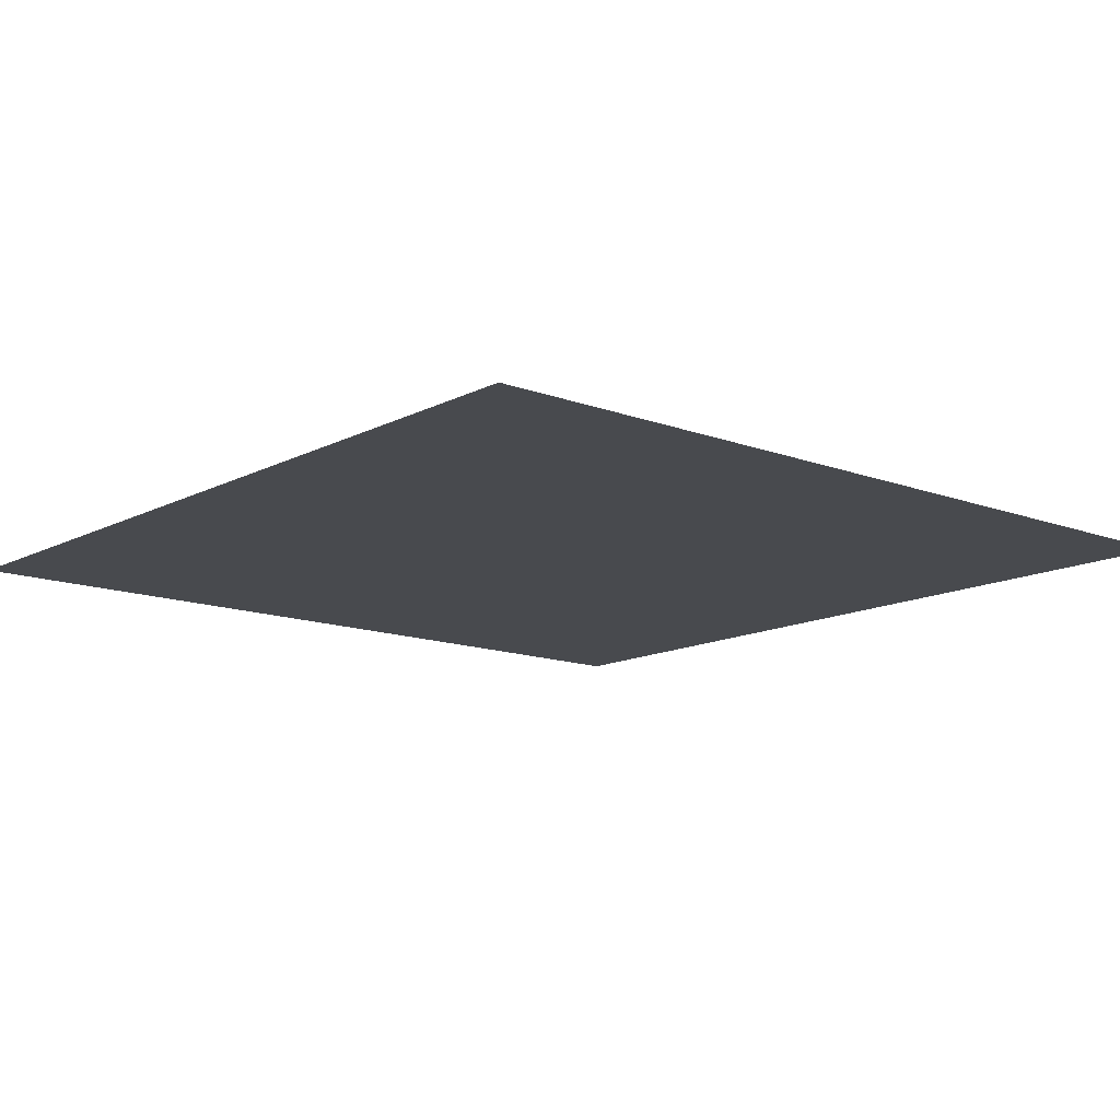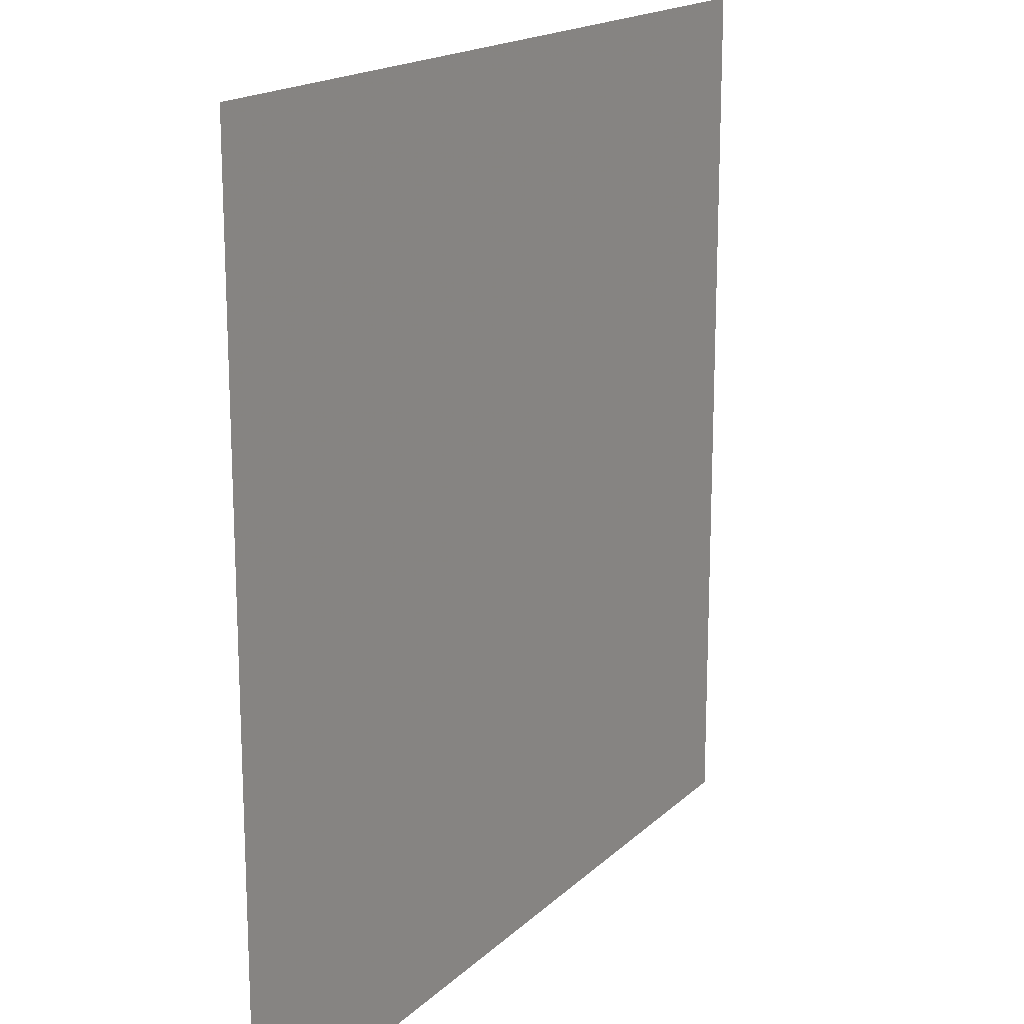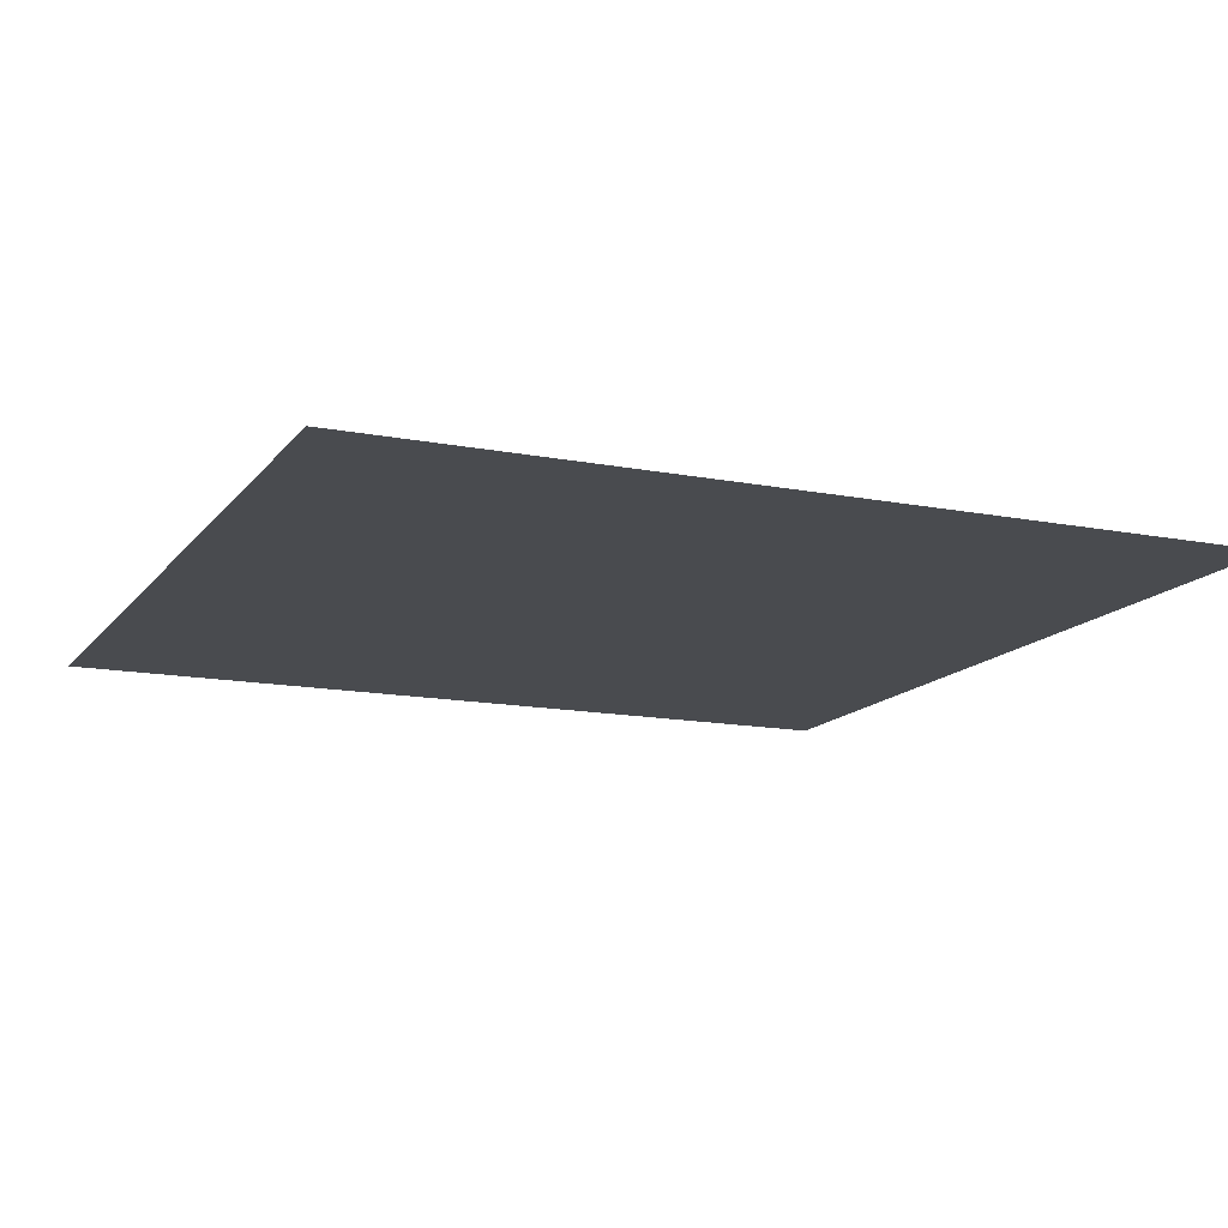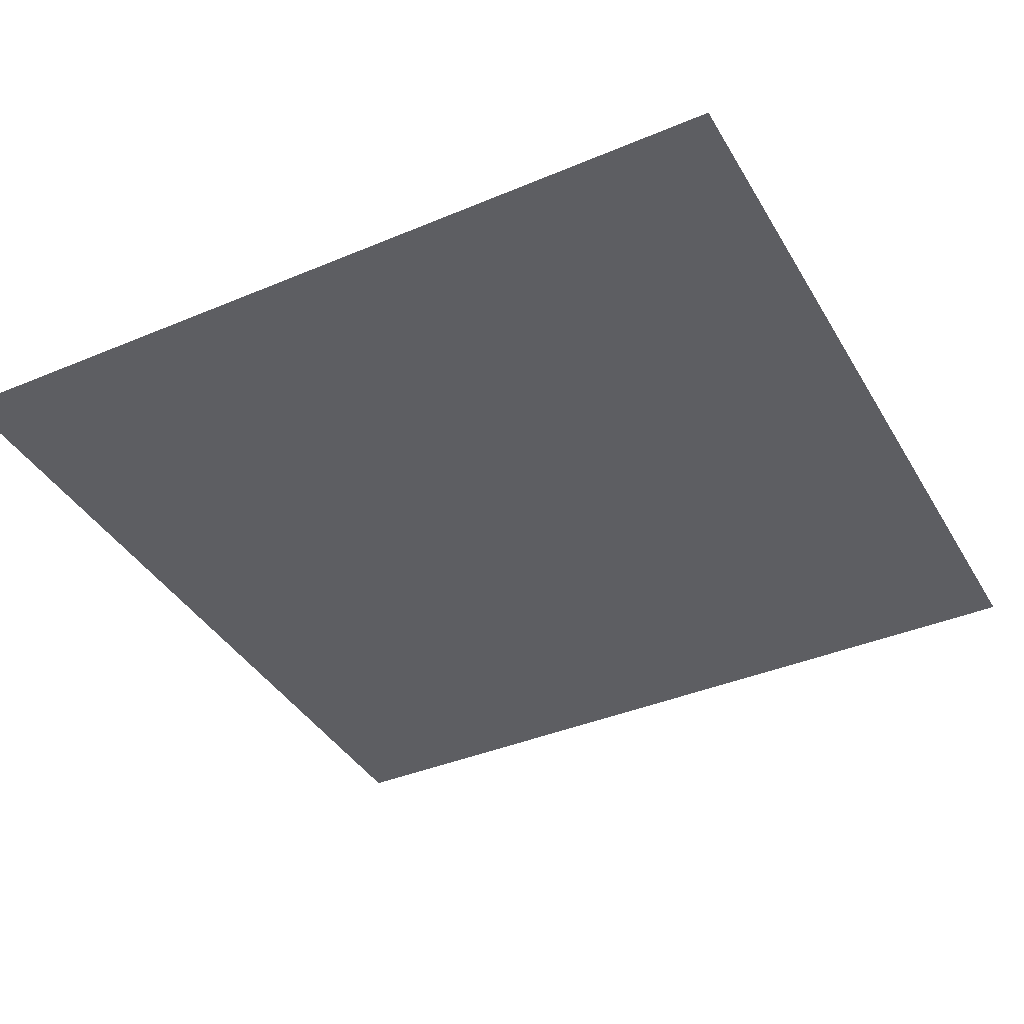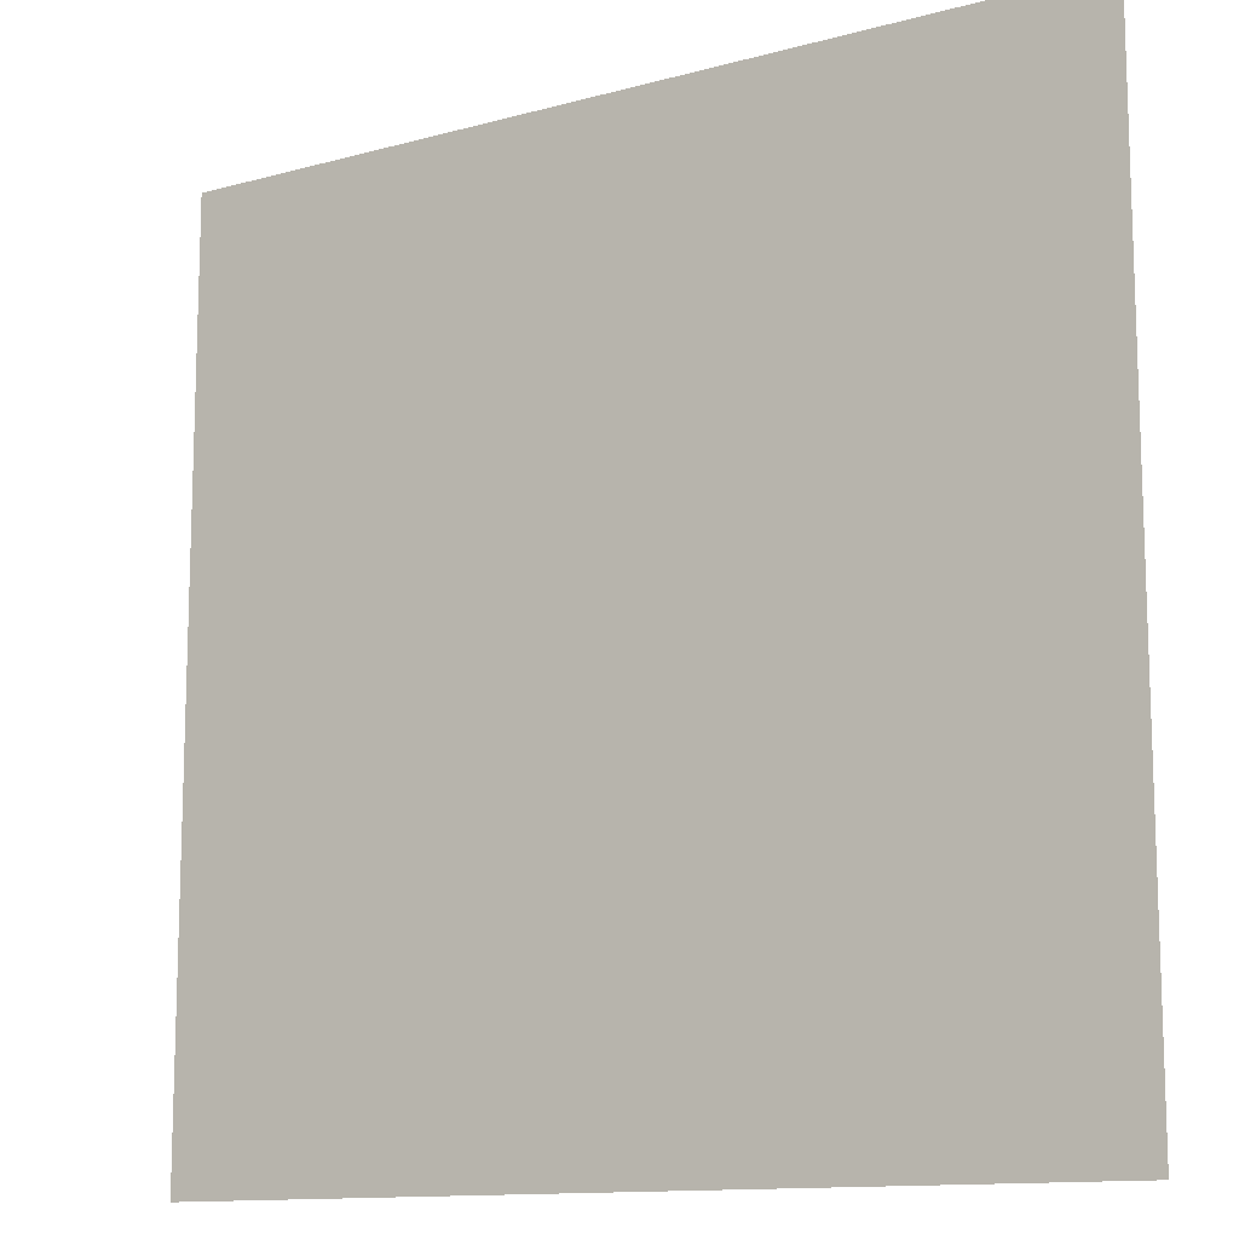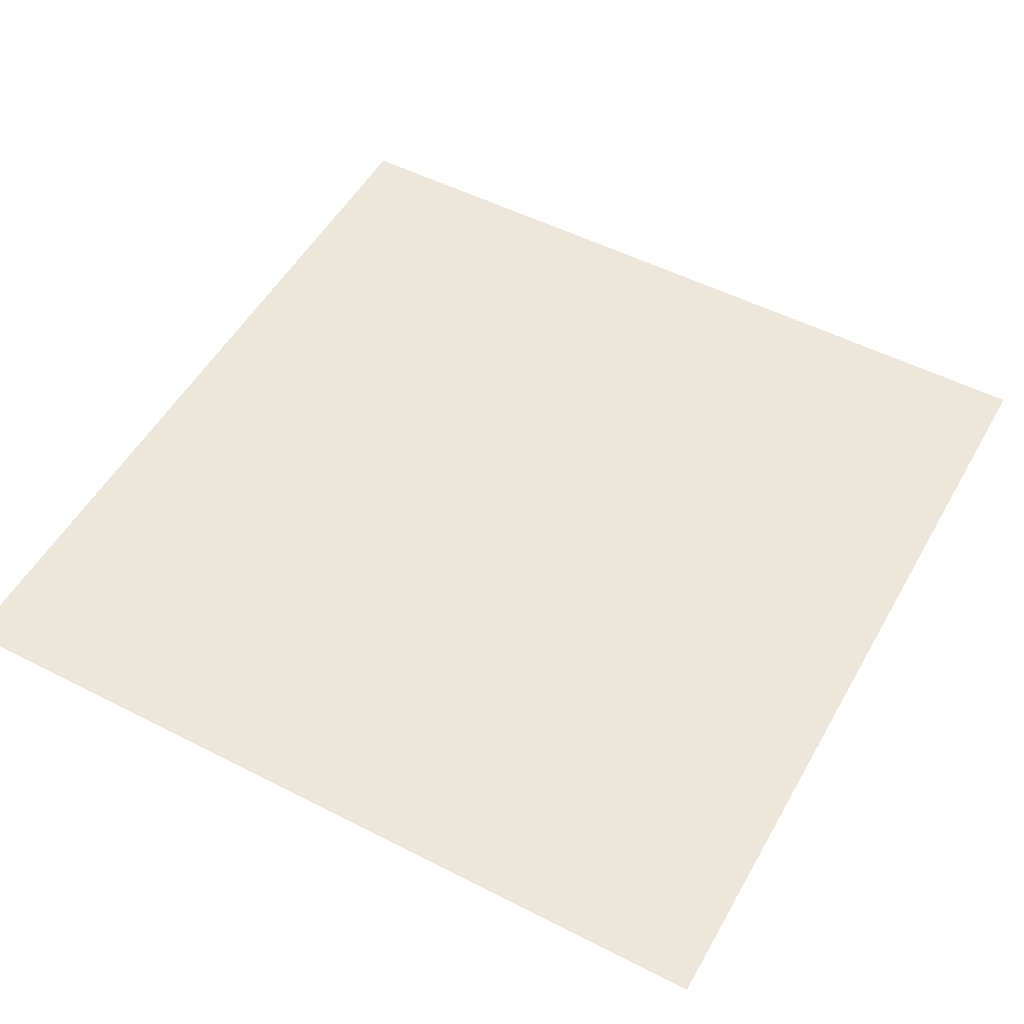
<metadata>
{"format":"obj","ext":"obj","renderer":"f3d","projection":"perspective","resolution":1024,"background":"white","views":[{"elev":-13.2,"azim":-130.5,"up":"+Y"},{"elev":17.2,"azim":119.9,"up":"+Z"},{"elev":-14.0,"azim":66.6,"up":"+Y"},{"elev":-39.3,"azim":-152.3,"up":"+Y"},{"elev":-12.5,"azim":32.6,"up":"+Z"},{"elev":52.1,"azim":-151.1,"up":"+Y"}]}
</metadata>
<code>
g
v  -38 0 38
v  38 0 38
v  -38 0 -38
v  38 0 -38
g mudgrass
f 3 1 4
f 2 4 1
g

</code>
